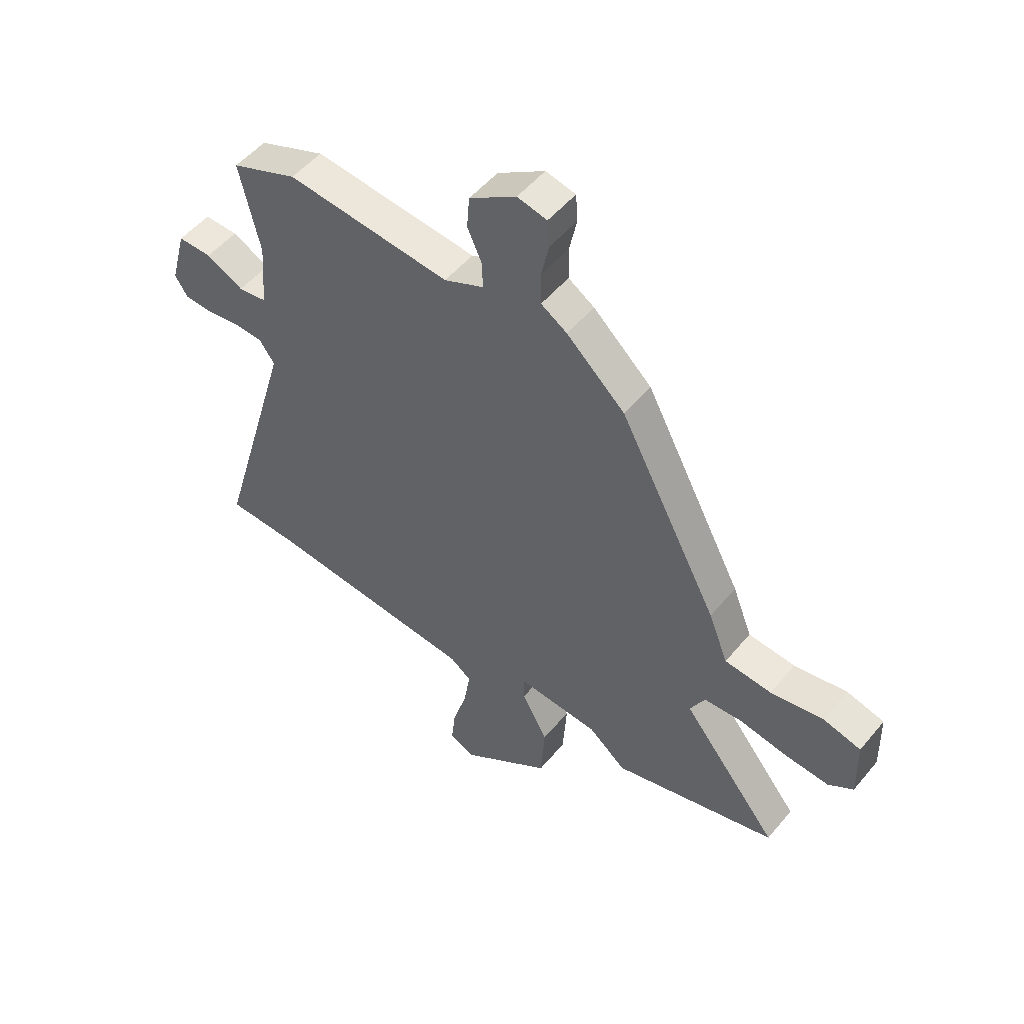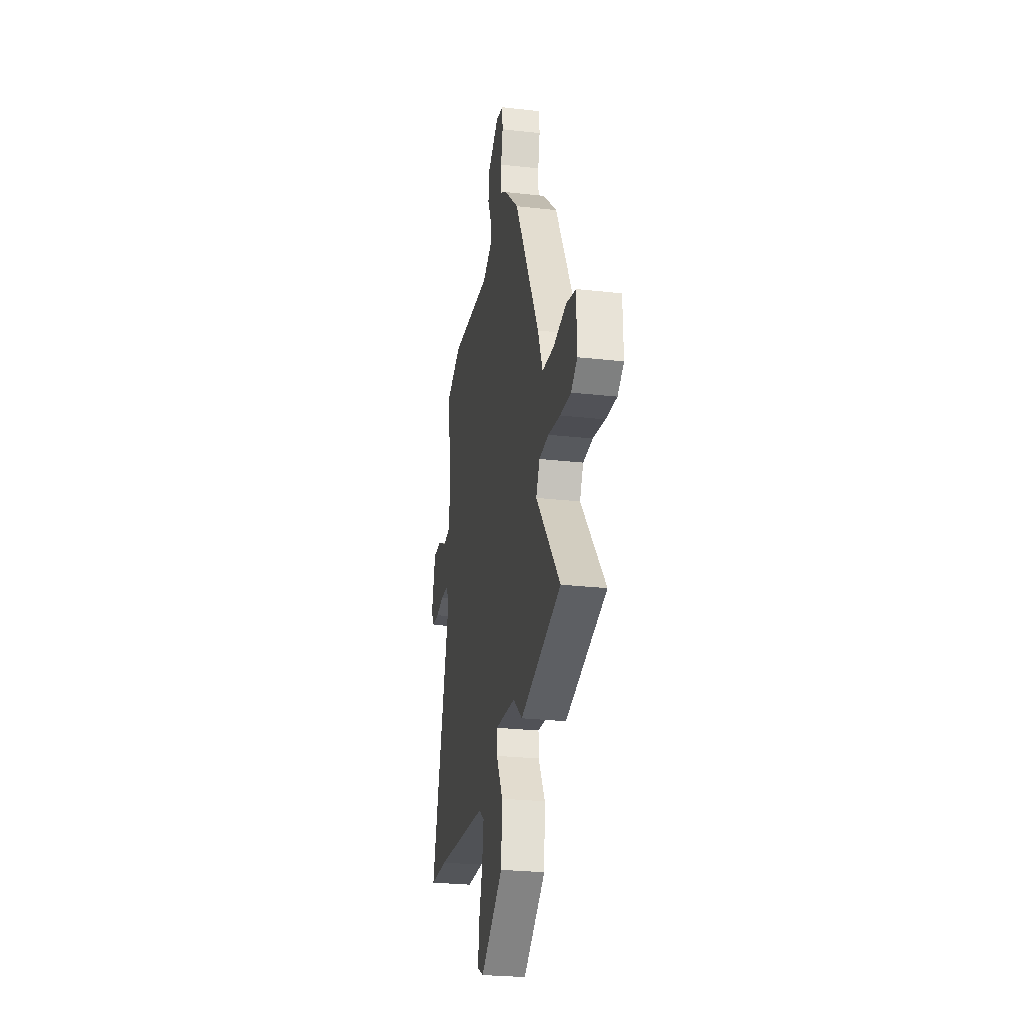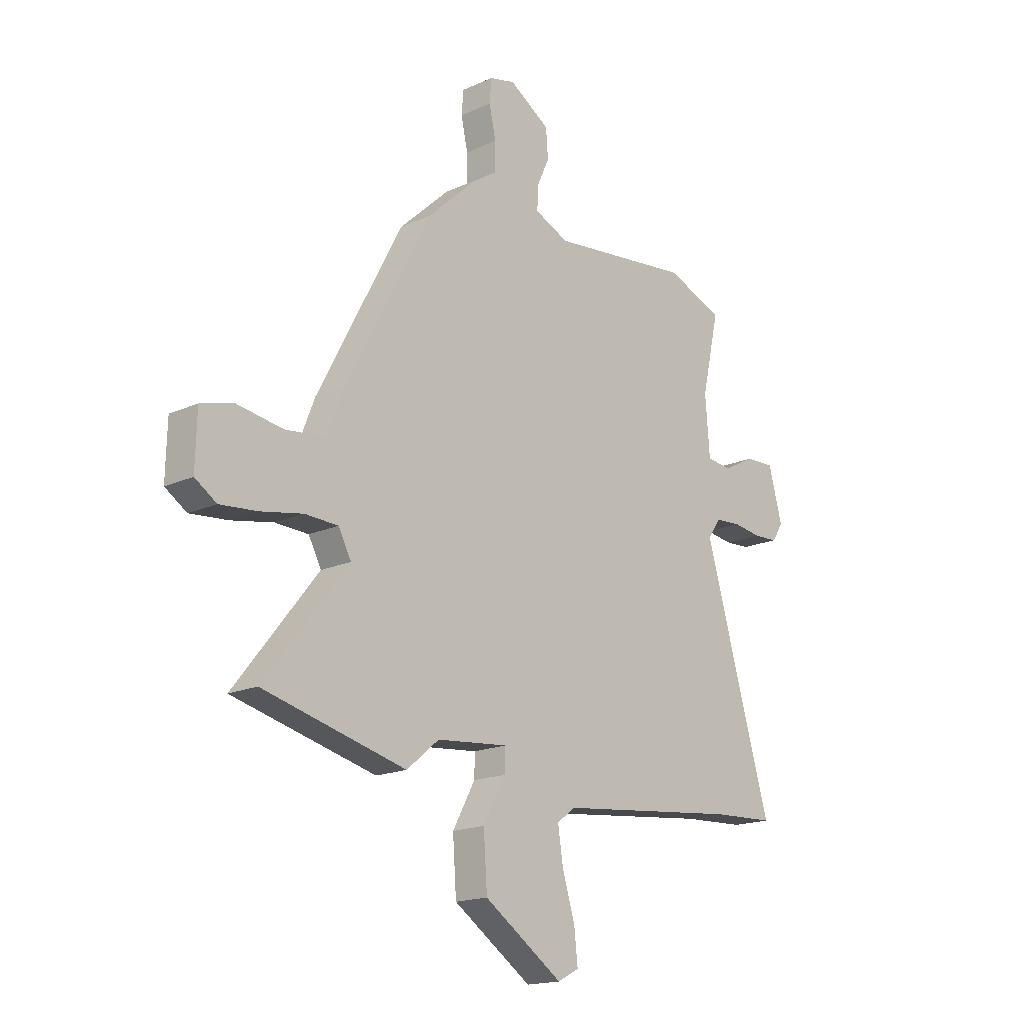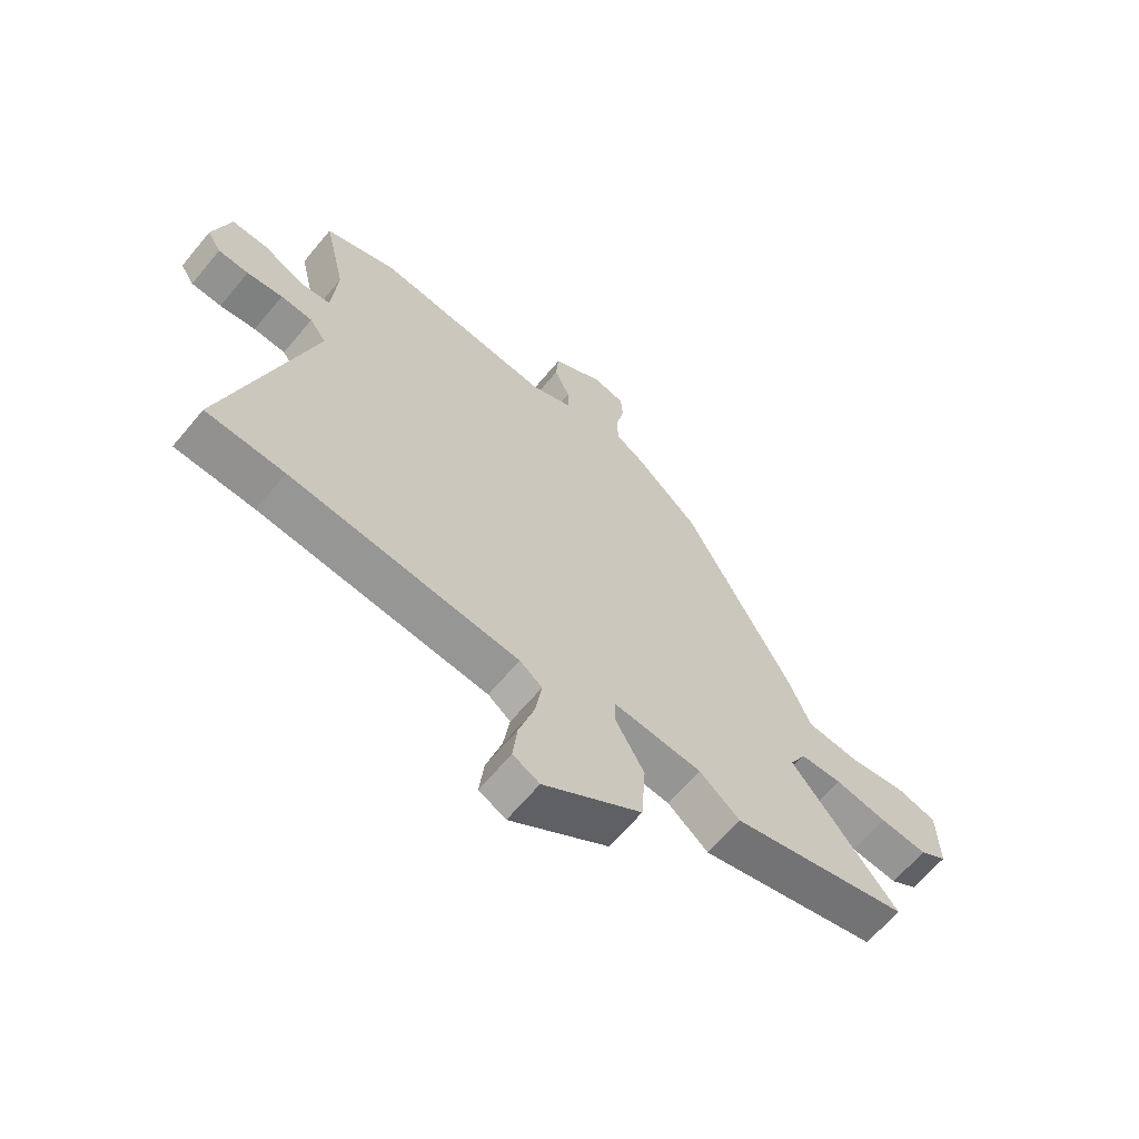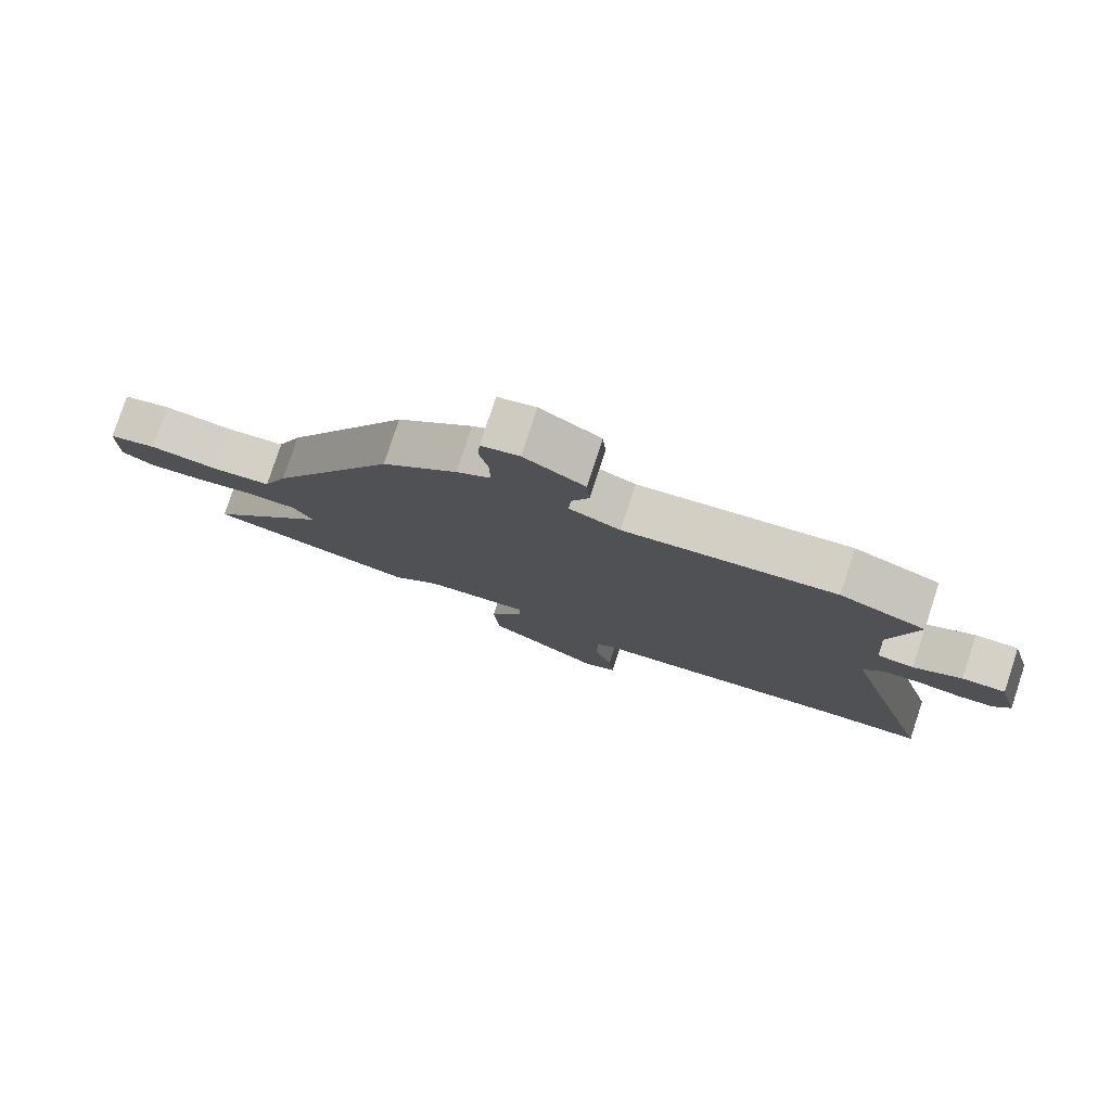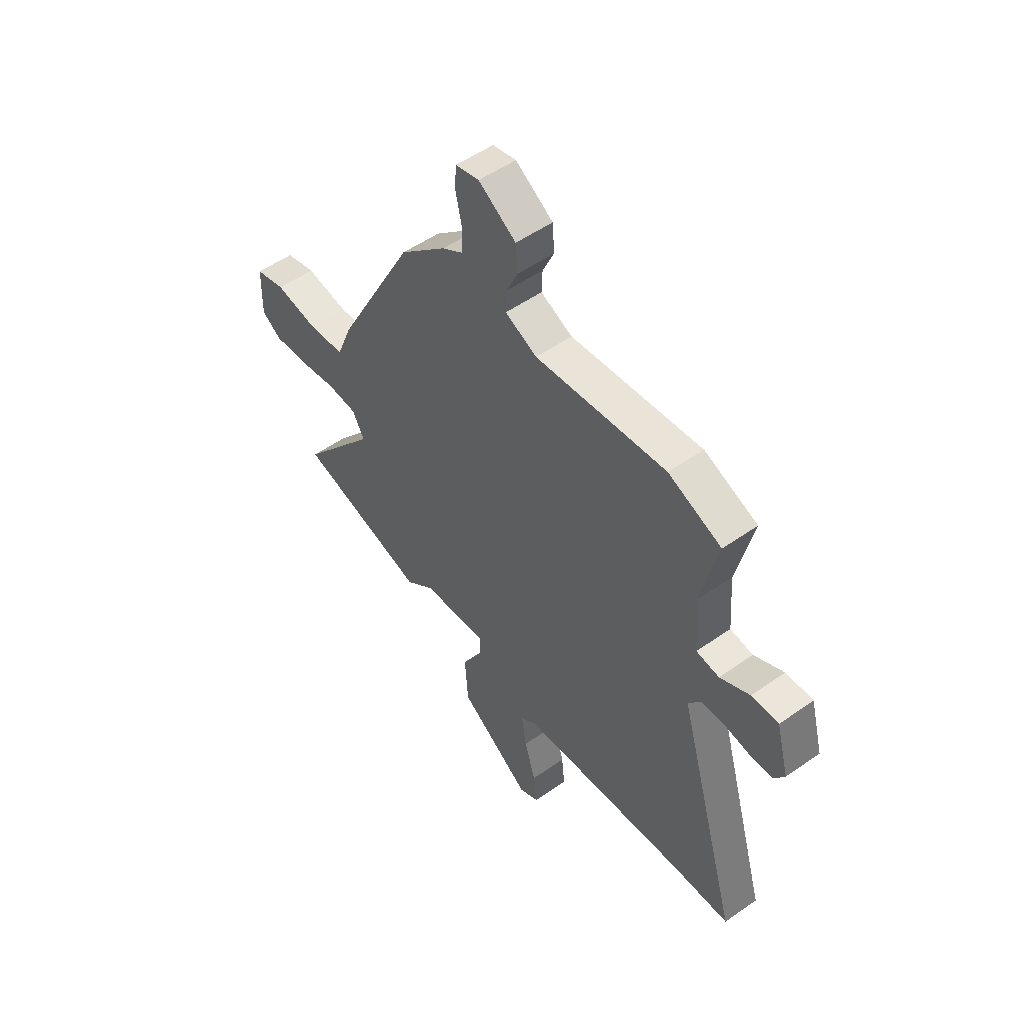
<metadata>
{"format":"obj","ext":"obj","renderer":"f3d","projection":"perspective","resolution":1024,"background":"white","views":[{"elev":51.3,"azim":-141.8,"up":"+Z"},{"elev":-26.8,"azim":-99.9,"up":"+Z"},{"elev":-17.3,"azim":-47.7,"up":"+Z"},{"elev":-64.6,"azim":140.2,"up":"+Z"},{"elev":79.2,"azim":18.1,"up":"+Z"},{"elev":52.9,"azim":53.0,"up":"+Z"}]}
</metadata>
<code>
v -0.306 0.07 0.442
v -0.191 0.07 0.549
v -0.14 0.07 0.582
v -0.139 0.07 0.645
v -0.154 0.07 0.714
v -0.15 0.07 0.767
v -0.092 0.07 0.781
v 0 0.07 0.723
v 0.005 0.07 0.659
v -0.023 0.07 0.597
v -0.025 0.07 0.545
v 0.053 0.07 0.511
v 0.374 0.07 0.548
v 0.504 0.07 0.498
v 0.464 0.07 0.322
v 0.474 0.07 0.192
v 0.53 0.07 0.185
v 0.603 0.07 0.223
v 0.669 0.07 0.225
v 0.7 0.07 0.11
v 0.675 0.07 0.071
v 0.62 0.07 0.068
v 0.555 0.07 0.077
v 0.497 0.07 0.073
v 0.467 0.07 0.031
v 0.62 0.07 -0.494
v 0.478 0.07 -0.501
v 0.064 0.07 -0.545
v 0.023 0.07 -0.576
v 0.035 0.07 -0.654
v 0.063 0.07 -0.745
v 0.071 0.07 -0.819
v 0.023 0.07 -0.844
v -0.155 0.07 -0.723
v -0.163 0.07 -0.606
v -0.112 0.07 -0.513
v -0.111 0.07 -0.463
v -0.272 0.07 -0.478
v -0.345 0.07 -0.539
v -0.668 0.07 -0.458
v -0.478 0.07 -0.22
v -0.507 0.07 -0.166
v -0.582 0.07 -0.163
v -0.677 0.07 -0.181
v -0.762 0.07 -0.189
v -0.811 0.07 -0.157
v -0.808 0.07 -0.038
v -0.734 0.07 -0.018
v -0.63 0.07 -0.034
v -0.538 0.07 -0.024
v -0.5 0.07 0.073
v -0.306 0 0.442
v -0.191 0 0.549
v -0.14 0 0.582
v -0.139 0 0.645
v -0.154 0 0.714
v -0.15 0 0.767
v -0.092 0 0.781
v 0 0 0.723
v 0.005 0 0.659
v -0.023 0 0.597
v -0.025 0 0.545
v 0.053 0 0.511
v 0.374 0 0.548
v 0.504 0 0.498
v 0.464 0 0.322
v 0.474 0 0.192
v 0.53 0 0.185
v 0.603 0 0.223
v 0.669 0 0.225
v 0.7 0 0.11
v 0.675 0 0.071
v 0.62 0 0.068
v 0.555 0 0.077
v 0.497 0 0.073
v 0.467 0 0.031
v 0.62 0 -0.494
v 0.478 0 -0.501
v 0.064 0 -0.545
v 0.023 0 -0.576
v 0.035 0 -0.654
v 0.063 0 -0.745
v 0.071 0 -0.819
v 0.023 0 -0.844
v -0.155 0 -0.723
v -0.163 0 -0.606
v -0.112 0 -0.513
v -0.111 0 -0.463
v -0.272 0 -0.478
v -0.345 0 -0.539
v -0.668 0 -0.458
v -0.478 0 -0.22
v -0.507 0 -0.166
v -0.582 0 -0.163
v -0.677 0 -0.181
v -0.762 0 -0.189
v -0.811 0 -0.157
v -0.808 0 -0.038
v -0.734 0 -0.018
v -0.63 0 -0.034
v -0.538 0 -0.024
v -0.5 0 0.073
f 1 2 3
f 51 1 3
f 50 51 3
f 47 48 49
f 46 47 49
f 45 46 49
f 44 45 49
f 43 44 49
f 42 43 49 50
f 41 42 50 3
f 38 39 40 41
f 37 38 41 3
f 34 35 36
f 33 34 36
f 32 33 36
f 31 32 36
f 30 31 36
f 29 30 36 37
f 37 3 4
f 29 37 4
f 28 29 4
f 25 26 27
f 25 27 28 4
f 21 22 23
f 20 21 23
f 19 20 23
f 18 19 23
f 17 18 23
f 16 17 23 24
f 12 13 14 15
f 11 12 15 16
f 8 9 10
f 7 8 10
f 6 7 10
f 5 6 10
f 4 5 10
f 4 10 11
f 25 4 11
f 11 16 24 25
f 54 53 52
f 54 52 102
f 54 102 101
f 100 99 98
f 100 98 97
f 100 97 96
f 100 96 95
f 100 95 94
f 101 100 94 93
f 54 101 93 92
f 92 91 90 89
f 54 92 89 88
f 87 86 85
f 87 85 84
f 87 84 83
f 87 83 82
f 87 82 81
f 88 87 81 80
f 55 54 88
f 55 88 80
f 55 80 79
f 78 77 76
f 55 79 78 76
f 74 73 72
f 74 72 71
f 74 71 70
f 74 70 69
f 74 69 68
f 75 74 68 67
f 66 65 64 63
f 67 66 63 62
f 61 60 59
f 61 59 58
f 61 58 57
f 61 57 56
f 61 56 55
f 62 61 55
f 62 55 76
f 76 75 67 62
f 1 52 53 2
f 2 53 54 3
f 3 54 55 4
f 4 55 56 5
f 5 56 57 6
f 6 57 58 7
f 7 58 59 8
f 8 59 60 9
f 9 60 61 10
f 10 61 62 11
f 11 62 63 12
f 12 63 64 13
f 13 64 65 14
f 14 65 66 15
f 15 66 67 16
f 16 67 68 17
f 17 68 69 18
f 18 69 70 19
f 19 70 71 20
f 20 71 72 21
f 21 72 73 22
f 22 73 74 23
f 23 74 75 24
f 24 75 76 25
f 25 76 77 26
f 26 77 78 27
f 27 78 79 28
f 28 79 80 29
f 29 80 81 30
f 30 81 82 31
f 31 82 83 32
f 32 83 84 33
f 33 84 85 34
f 34 85 86 35
f 35 86 87 36
f 36 87 88 37
f 37 88 89 38
f 38 89 90 39
f 39 90 91 40
f 40 91 92 41
f 41 92 93 42
f 42 93 94 43
f 43 94 95 44
f 44 95 96 45
f 45 96 97 46
f 46 97 98 47
f 47 98 99 48
f 48 99 100 49
f 49 100 101 50
f 50 101 102 51
f 51 102 52 1

</code>
